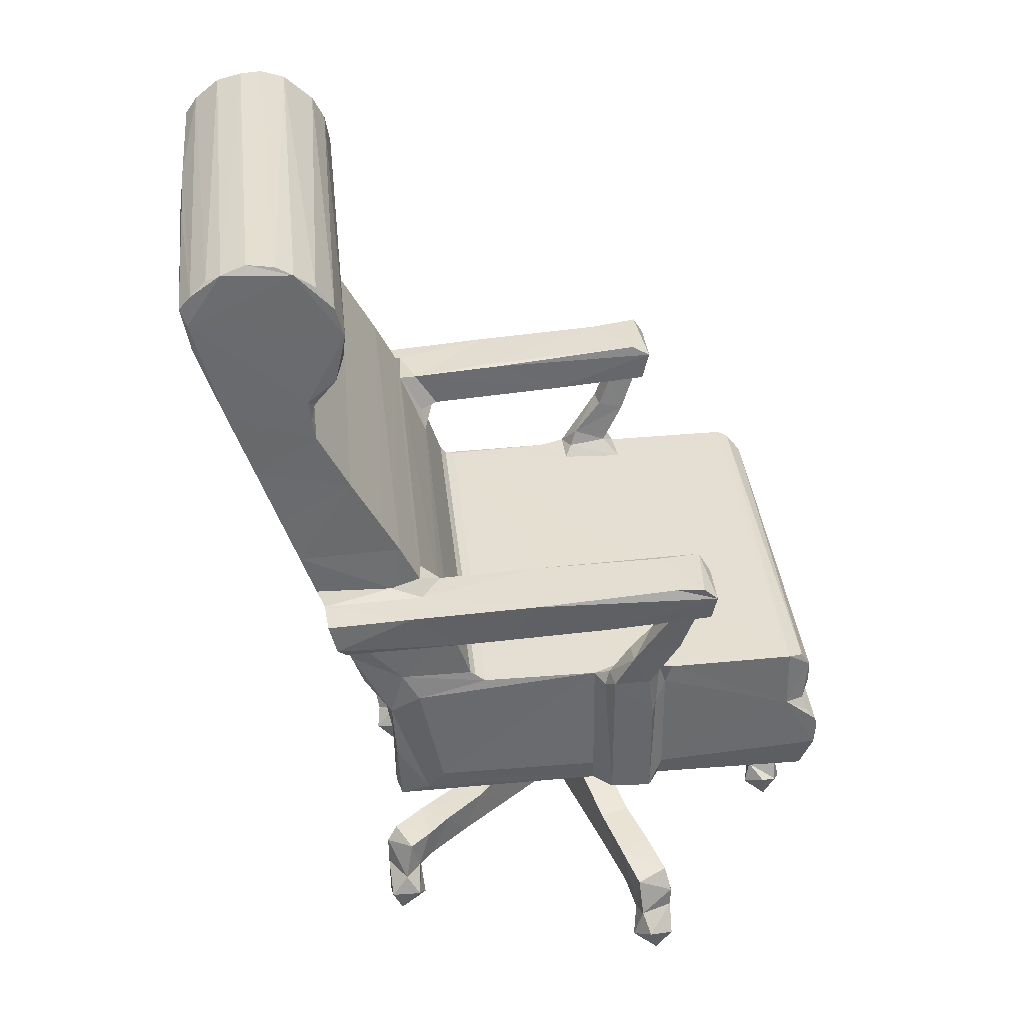
<metadata>
{"format":"obj","ext":"obj","renderer":"f3d","projection":"perspective","resolution":1024,"background":"white","views":[{"elev":37.1,"azim":-95.9,"up":"+Z"}]}
</metadata>
<code>
v 114.8 79.68 1.398
v 114.9 80.33 0.1427
v 114.6 80.53 1.604
v 115.6 79.33 1.035
v 116.4 80.17 0.3491
v 115.5 81.29 2.299
v 116.8 79.75 2.197
v 115.7 79.77 3.306
v 115.7 80.51 4.678
v 105.6 80.17 13.43
v 105.6 80.22 15.19
v 105.9 79.99 14.44
v 105.8 80.75 15.79
v 114.2 80.69 15.7
v 106 80.79 11.47
v 127.9 79.97 14.35
v 127.9 80.27 15.27
v 102.7 88.46 1.217
v 103.8 88.61 0.8902
v 102.6 89.37 0.1563
v 103.8 88.44 2.521
v 103.9 88.41 3.646
v 104.6 88.71 4.76
v 102.2 89.8 1.622
v 103.1 90.69 0.9272
v 104.1 89.4 0.296
v 103.6 90.13 0.2203
v 103.1 90.18 2.589
v 104.1 90.44 2.174
v 103.8 90.37 4.575
v 105.4 89.05 2.76
v 104.8 90.13 2.38
v 105.7 90.9 2.897
v 107.5 89.74 2.994
v 106 91.09 4.953
v 106.9 89.43 4.995
v 108.9 91.92 5.19
v 109.2 92.05 3.17
v 115.2 81.58 1.091
v 116 81.25 0.369
v 116.8 81.12 2.054
v 115.7 81.98 2.853
v 115.8 83.57 3.013
v 115.7 83.29 4.974
v 115.7 86.41 5.328
v 115.7 91.17 3.534
v 115.7 88.52 6.025
v 110.2 90.58 3.187
v 109.5 90.35 5.22
v 112 92.96 6.285
v 112.1 91.21 6.094
v 114.3 93.75 3.495
v 114.5 91.98 3.515
v 115.8 92.37 3.578
v 114.4 91.95 7.477
v 115.7 91.08 7.56
v 115.3 91.85 3.756
v 115.3 91.85 7.813
v 114.4 93.81 7.896
v 112.6 97.6 3.293
v 114.7 94.78 3.491
v 113.2 96.82 6.229
v 114.6 94.94 7.622
v 116 95.88 3.497
v 117.8 95.1 3.479
v 115.9 96.01 7.568
v 114.4 98.02 6.095
v 116.5 95.63 8.145
v 105.6 89.11 12.75
v 105.6 82 16.65
v 106 89.26 11.52
v 106.7 81.11 11.19
v 106.3 91.04 11.28
v 105.6 89.16 18.89
v 114.2 85.03 11.19
v 106.2 80.96 16.41
v 106.5 80.69 18.74
v 105.7 82.08 20.06
v 106.7 80.59 17.49
v 106.3 81.21 19.61
v 105.7 88.79 19.94
v 104.3 88.69 22.65
v 103.9 88.03 24.84
v 105.2 87.86 24.91
v 105.5 88.88 22.46
v 106.4 91.4 19.91
v 104.7 89.95 11.81
v 104.7 92.12 11.92
v 104.6 89.98 17.56
v 105.2 89.72 17.83
v 105.9 93.04 11.56
v 105.6 93.12 12.93
v 104.5 92.19 19.92
v 105.6 93.19 19.87
v 105.7 101.8 12.93
v 106.6 102.1 11.19
v 116 94.46 11.19
v 104.5 90.23 19.96
v 105.4 89.58 20.23
v 105.3 92.63 19.29
v 105.6 89.7 20.97
v 104.4 91.2 21.73
v 106 89.77 20.2
v 105.5 90.11 23.14
v 104 89.41 24.7
v 105.3 89.5 24.75
v 105.5 91.26 21.76
v 105.5 92.39 20.09
v 105.8 99.35 19.77
v 113.9 90.34 11.19
v 126.6 81.1 11.2
v 127.9 80.33 12.95
v 114.4 87.64 10.96
v 115.1 85.99 10.91
v 116.8 85.42 10.95
v 115.4 86.79 9.848
v 116.6 86.04 9.884
v 115.3 88.49 9.883
v 115.1 89.12 10.96
v 114.5 80.96 16.4
v 127.8 99.32 19.77
v 127.9 82.14 20.04
v 127.7 81.61 19.89
v 126.8 80.57 17.64
v 116.7 89.84 10.96
v 115.3 92.66 8.737
v 116.7 92.52 9.175
v 116.1 93.2 9.614
v 116.3 92.55 11.16
v 115.5 94.14 9.005
v 116.3 93.88 10.64
v 117.6 93.06 11.19
v 103.1 87.36 25.59
v 102.8 87.13 27.04
v 105.5 87.06 26.83
v 102.9 87.87 27.66
v 103.2 92.9 25.05
v 106.1 87.39 25.55
v 106.1 87.61 27.57
v 103.3 89.87 25.25
v 103.1 89.27 27.56
v 103.1 96.77 27.05
v 103.3 98.38 24.72
v 106.3 96.68 27.07
v 105.7 90.16 25.17
v 105.9 89.67 27.54
v 106 92.64 25.09
v 106.2 93.01 25.19
v 106.3 95.53 24.89
v 107.1 103.4 1.468
v 108 103 0.7336
v 107.3 104.5 0.2086
v 108.8 104 0.1861
v 107.2 105 1.401
v 107.6 104.1 2.498
v 108.3 103.3 2.748
v 109.1 105.1 2.538
v 108.1 103.7 4.581
v 109.4 105.1 4.002
v 108.3 105.1 0.8554
v 111.5 99.19 5.221
v 110.7 100.2 3.104
v 109.2 102.4 2.878
v 109.8 101.4 5.025
v 112.4 100.8 3.126
v 112.5 100.7 5.125
v 108.9 103.2 2.251
v 110.3 103.7 2.82
v 109.3 104.4 1.801
v 111.2 102.5 2.957
v 108.9 102.6 4.77
v 110.9 102.9 4.933
v 109.8 104.6 4.736
v 114.2 98.31 3.313
v 105.9 102.7 11.77
v 105.6 103.1 18.87
v 106 104.2 11.31
v 108.5 104 11.31
v 105.9 104.6 17.83
v 105.9 104.4 14.58
v 106.5 104.5 11.93
v 106.8 104.6 15.69
v 108.3 104.2 15.33
v 105.9 99.86 20
v 105.9 100.2 20.34
v 105.9 101.2 23.56
v 106.7 101.2 23.44
v 105.9 104 20.34
v 108.1 104.5 16.77
v 107.4 105.3 19.4
v 106 106.1 20.13
v 108.2 104.8 18.82
v 105.9 106.7 21.97
v 105.8 107.1 23.72
v 107.8 105.8 19.68
v 125.4 104.2 15.26
v 127 101.9 11.19
v 124.7 104 11.32
v 125.4 104.7 18.78
v 127.6 100.2 20.4
v 127.3 107.5 24.41
v 127.5 106.1 20.18
v 127.6 107.2 23.31
v 103.3 103.4 26.6
v 103.4 100.7 24.56
v 103.6 107 24.16
v 103.4 107.4 24.62
v 103.6 104 26.56
v 106.4 100.5 24.57
v 105.4 100.8 24.43
v 105 102.8 26.69
v 106.5 101.7 26.72
v 106.7 101 24.21
v 105.3 106.9 24.12
v 105.9 102.8 27.3
v 105.2 108 26.32
v 105.8 104.4 26.78
v 107 102 26.03
v 107.6 101.7 24.67
v 107.3 102.7 27.03
v 105.9 103.8 29.33
v 106.1 104.7 30.97
v 127.5 104 29.7
v 103.5 107.8 26.23
v 105.9 108.3 26.84
v 106.3 107.7 24.86
v 105.9 109.1 29.11
v 105.9 106.2 33.75
v 105.9 110 31.63
v 105.9 107.8 36.83
v 105.9 106.6 40.24
v 106.1 107.8 38.7
v 106.1 108 37.61
v 105.9 108.1 39.02
v 105.9 112.2 38.42
v 105.9 111 34.79
v 125.9 102.6 26.98
v 125.2 101.2 23.53
v 127.6 102.8 27.3
v 127.5 105.9 33.13
v 127.5 109.9 31.42
v 127.4 113.8 43.01
v 127.5 107.8 38.75
v 115.6 114.2 44.23
v 106.3 106.2 41.36
v 105.9 106.1 42.86
v 105.9 106.5 44.41
v 105.9 108.4 46.43
v 106 107.4 45.62
v 106 109.2 46.83
v 105.9 113.7 43.9
v 105.9 111.9 46.63
v 106.1 113.6 42.35
v 106.1 110.6 46.98
v 105.9 113.4 45.49
v 106.1 112.6 46.19
v 127.2 106.2 41.4
v 127.5 109.7 46.94
v 127.3 110.8 46.94
v 127.5 106.3 43.96
v 127.5 106.1 42.45
v 127.5 108.5 46.51
v 127.5 106.9 45.13
v 127.5 112.2 46.49
v 107.4 114.1 43.95
v 106.1 114 44.73
v 115.6 114.1 44.71
v 117.2 80.5 2.172
v 117.5 79.74 3.242
v 117.4 80.46 4.688
v 127.5 80.73 15.76
v 117.4 82.18 2.911
v 117.5 82.97 4.965
v 117.4 86.4 5.33
v 117.4 91.18 3.478
v 117.3 88.51 6.09
v 117.4 91.19 7.608
v 117.9 91.86 3.519
v 117.9 91.82 7.659
v 118.8 91.89 3.454
v 121.5 92.78 3.316
v 120.7 91.27 6.246
v 119 91.89 7.331
v 119.1 93.6 7.597
v 118.7 93.77 3.589
v 117.1 95.67 3.501
v 117.2 95.83 7.698
v 118.5 94.76 3.496
v 118.6 94.08 7.783
v 118.6 94.85 7.729
v 121.6 92.77 6.057
v 119.9 96.67 6.317
v 119.1 98.47 5.836
v 122.9 90.56 3.208
v 122.5 90.71 5.527
v 123.9 90.24 5.163
v 126.3 89.49 2.965
v 126 89.53 5.032
v 124.6 91.77 3.145
v 123.9 92.01 5.273
v 127.9 88.33 0.8243
v 127.4 89.3 0.1163
v 126.9 89.39 1.31
v 127 89.15 2.361
v 128.7 88.58 2.115
v 129.4 89.11 2.132
v 129.3 88.39 3.02
v 129 88.51 4.455
v 127.9 90.66 0.9213
v 128.3 90.31 0.3327
v 128.8 89.4 0.3348
v 127.3 90.28 2.307
v 127.8 90.73 2.854
v 129.9 90.2 3.426
v 126.9 89.17 4.865
v 126.9 91.13 4.96
v 129.1 90.2 4.76
v 129.5 89.94 2.198
v 127.5 80.78 11.49
v 118.9 85.78 11.18
v 117.9 86.93 9.882
v 118 86.36 10.56
v 117.2 88.97 9.856
v 118.5 88.87 10.94
v 119.3 90.28 11.19
v 127.3 80.96 16.41
v 127.1 80.89 19.21
v 126.2 88.9 19.95
v 118 92.52 8.436
v 117.1 93.31 9.55
v 117.9 94.32 8.793
v 116.6 93.06 10.37
v 116.9 94.1 9.515
v 117.1 93.87 10.88
v 126.4 92.23 19.9
v 127.9 81.8 16.47
v 127.5 88.81 11.44
v 127.9 88.65 12.87
v 128 88.94 18.45
v 128 89.07 19.95
v 127.4 88.64 22.81
v 128.6 88.8 22.5
v 127.6 87.95 24.81
v 128.8 88.15 24.26
v 128.2 90.21 11.9
v 128.3 90.5 19.57
v 128.3 92.04 19.79
v 127.6 92.94 11.61
v 128.2 91.83 12.19
v 127.9 93.13 12.89
v 127.9 93.7 19.85
v 127.6 101.7 11.65
v 127.1 89.77 20.64
v 126.9 91.87 20.42
v 127.2 91.55 21.28
v 128.5 89.69 20.9
v 127.4 90.06 23.21
v 127.6 89.42 24.76
v 128.7 90.18 23.09
v 128 92.32 20.14
v 128.9 89.49 24.75
v 126.8 87.47 25.41
v 126.8 87.09 27.05
v 129 87.84 25.04
v 129.8 87.37 25.59
v 126.9 88.15 27.64
v 130 87.05 26.74
v 130.1 87.61 27.63
v 130 90.2 27.08
v 126.6 92.84 25.07
v 127.8 90.03 25.21
v 129.6 90.26 25.23
v 126.5 96.56 26.99
v 126.8 96.88 27.06
v 129.7 93.01 25.05
v 129.7 90.25 27.51
v 126.7 100.7 24.54
v 126.4 101.7 26.69
v 126.4 100.4 24.69
v 129.7 97.12 27.02
v 129.5 100.5 24.59
v 120.5 100.3 3.129
v 121.9 99.38 5.196
v 121.7 102.1 5.018
v 122 99.62 3.157
v 124.1 102.5 2.86
v 123.7 101.7 4.976
v 122.2 102.7 2.921
v 122.5 104.2 0.3008
v 122.7 105.1 1.298
v 122.2 104.1 1.548
v 123 103 0.8322
v 122.6 103.2 2.195
v 124.3 103.2 2.114
v 123.8 103.7 0.1411
v 123.8 105 0.5967
v 124.6 104.6 2.137
v 122.9 103.9 2.775
v 123.5 105 2.199
v 123.9 105.2 3.49
v 125.2 103.8 4.439
v 123.5 104.5 4.721
v 125.4 104 2.577
v 127.6 99.86 19.99
v 125.4 104.5 16.71
v 126.1 105.5 19.53
v 127.5 101.2 23.43
v 127.9 101.8 12.9
v 127.9 102.7 16.41
v 127.7 104.2 11.27
v 126.6 104.5 11.92
v 126.6 104.5 14.71
v 127.7 102.8 13.43
v 127.7 104.5 14.89
v 128 102.7 19.64
v 126.5 105 18.45
v 127.7 104.5 19.23
v 127.6 105 18.85
v 127.6 103.9 20.7
v 127.5 108.5 27.25
v 127.5 107.9 37.08
v 127.3 108 37.88
v 127.5 106.7 40.08
v 127.5 110.9 34.48
v 127.5 112.7 39.82
v 125.8 101.4 24.63
v 128.1 100.9 24.34
v 128.5 102.5 26.7
v 129.6 103.9 26.58
v 128.5 102.6 24.37
v 128 103.6 26.85
v 128.1 107 24.07
v 129.4 106.3 24.19
v 128.2 108 26.33
v 129.4 107.3 24.4
v 129.5 107.8 26.29
v 127.5 113.5 45.45
v 120.3 114.1 43.97
v 120.2 114.1 44.63
v 127.5 114.1 44.61
f 2 1 3
f 2 5 4
f 2 4 1
f 1 6 3
f 1 4 8
f 1 8 6
f 4 7 8
f 10 12 11
f 11 14 13
f 12 16 11
f 11 17 14
f 18 20 19
f 18 19 21
f 22 21 23
f 20 24 25
f 26 19 20
f 20 27 26
f 20 25 27
f 20 18 24
f 18 21 24
f 21 28 24
f 24 28 25
f 21 22 28
f 25 28 29
f 22 30 28
f 26 32 19
f 19 32 31
f 19 31 21
f 26 27 29
f 25 29 27
f 29 32 26
f 32 33 31
f 32 29 33
f 31 33 34
f 22 23 30
f 30 23 35
f 21 31 36
f 21 36 23
f 23 36 35
f 28 30 29
f 29 35 33
f 29 30 35
f 31 34 36
f 33 35 37
f 33 38 34
f 33 37 38
f 36 37 35
f 2 39 40
f 2 40 5
f 2 3 39
f 3 6 39
f 6 8 42
f 6 41 39
f 8 9 44
f 8 44 42
f 42 44 45
f 43 42 46
f 42 45 46
f 45 47 46
f 34 48 36
f 36 48 49
f 36 49 37
f 34 38 48
f 37 50 38
f 48 51 49
f 49 51 37
f 37 51 50
f 38 50 52
f 48 38 52
f 48 54 53
f 48 52 54
f 48 55 51
f 51 55 50
f 48 53 55
f 46 47 56
f 53 54 57
f 46 57 54
f 53 57 55
f 55 57 58
f 46 56 57
f 56 58 57
f 52 50 59
f 60 61 62
f 62 61 63
f 52 61 54
f 52 59 61
f 59 63 61
f 61 60 64
f 61 64 54
f 54 64 65
f 64 66 68
f 15 10 69
f 11 70 10
f 69 71 15
f 15 73 72
f 15 71 73
f 10 70 69
f 11 13 70
f 13 76 70
f 70 77 78
f 76 79 77
f 76 77 70
f 78 77 80
f 70 74 69
f 70 78 81
f 70 81 74
f 82 85 84
f 78 86 81
f 87 71 69
f 71 87 73
f 69 74 90
f 87 90 89
f 87 69 90
f 87 88 73
f 88 91 73
f 88 92 91
f 88 87 93
f 91 92 95
f 91 96 73
f 73 96 72
f 89 90 98
f 98 90 99
f 74 99 90
f 87 89 93
f 93 100 88
f 88 100 92
f 89 98 93
f 81 103 99
f 81 99 74
f 98 101 82
f 98 99 101
f 99 103 101
f 103 86 101
f 82 102 98
f 82 83 105
f 82 105 102
f 105 104 102
f 82 101 85
f 85 104 106
f 101 104 85
f 102 104 107
f 98 102 93
f 93 108 100
f 93 102 108
f 86 107 101
f 101 107 104
f 102 107 108
f 86 108 107
f 81 86 103
f 86 94 108
f 92 100 94
f 100 108 94
f 75 72 110
f 15 72 111
f 15 112 10
f 113 114 75
f 116 117 114
f 116 113 118
f 113 116 114
f 118 113 119
f 75 110 113
f 13 120 76
f 13 14 120
f 76 120 79
f 78 123 122
f 80 123 78
f 78 121 86
f 79 124 77
f 72 97 110
f 118 119 125
f 55 126 59
f 55 58 126
f 56 126 58
f 56 127 126
f 126 127 128
f 110 119 113
f 110 97 129
f 50 55 59
f 59 126 130
f 59 130 63
f 126 128 130
f 63 130 66
f 63 66 67
f 66 130 68
f 129 97 131
f 94 86 121
f 134 133 135
f 133 134 137
f 83 82 84
f 83 84 133
f 84 138 133
f 134 139 136
f 134 135 139
f 133 138 135
f 135 138 139
f 133 140 83
f 140 133 137
f 83 140 105
f 134 136 141
f 137 134 142
f 134 141 142
f 137 142 143
f 105 140 145
f 85 106 84
f 106 145 84
f 106 104 105
f 105 145 106
f 140 137 147
f 140 147 145
f 136 146 141
f 84 145 138
f 138 147 148
f 145 147 138
f 138 148 139
f 148 144 139
f 139 146 136
f 137 149 147
f 141 144 142
f 146 144 141
f 147 149 148
f 139 144 146
f 148 149 144
f 150 152 151
f 151 152 153
f 152 150 154
f 150 156 155
f 150 155 154
f 155 157 154
f 156 158 155
f 155 158 159
f 152 154 160
f 60 161 162
f 162 161 164
f 162 165 60
f 156 167 163
f 163 167 168
f 152 160 153
f 160 169 153
f 150 151 167
f 151 153 167
f 150 167 156
f 153 169 167
f 160 157 169
f 169 157 168
f 163 168 170
f 167 169 168
f 163 162 164
f 163 164 171
f 163 171 156
f 171 164 172
f 156 171 158
f 155 159 157
f 159 158 173
f 171 173 158
f 171 172 173
f 168 159 173
f 162 163 170
f 162 170 165
f 165 170 166
f 170 172 166
f 164 161 172
f 161 166 172
f 168 172 170
f 168 173 172
f 161 60 62
f 62 67 161
f 161 67 166
f 60 165 174
f 174 166 67
f 174 165 166
f 60 174 64
f 64 174 66
f 67 66 174
f 63 67 62
f 157 160 154
f 168 157 159
f 91 95 175
f 92 94 95
f 95 94 176
f 91 175 177
f 91 177 96
f 95 176 175
f 175 176 179
f 175 180 177
f 177 180 181
f 96 177 178
f 177 181 178
f 181 182 178
f 175 179 180
f 181 180 182
f 182 183 178
f 184 185 109
f 179 176 188
f 180 179 182
f 183 182 189
f 182 192 189
f 182 190 192
f 94 109 176
f 176 109 188
f 109 185 188
f 186 188 185
f 179 193 191
f 179 188 193
f 188 186 194
f 191 190 179
f 182 179 190
f 190 191 195
f 188 194 193
f 72 96 97
f 178 183 196
f 97 197 132
f 97 96 197
f 96 178 197
f 94 121 109
f 189 192 199
f 192 190 199
f 109 121 184
f 191 193 202
f 193 201 203
f 143 142 204
f 143 204 205
f 205 204 207
f 206 205 207
f 137 209 149
f 137 143 209
f 143 210 209
f 143 205 210
f 142 211 204
f 142 144 211
f 211 144 212
f 149 212 144
f 210 213 209
f 210 187 213
f 149 209 212
f 205 206 214
f 205 214 210
f 204 211 208
f 211 212 215
f 214 194 210
f 208 211 216
f 211 215 217
f 211 217 216
f 186 187 210
f 209 213 218
f 213 187 219
f 213 219 218
f 209 218 212
f 212 220 215
f 218 220 212
f 218 219 220
f 186 210 194
f 215 221 217
f 207 204 224
f 204 208 224
f 208 216 224
f 217 225 216
f 206 226 214
f 207 224 216
f 207 216 226
f 206 207 226
f 214 226 194
f 226 216 225
f 193 194 226
f 217 221 227
f 217 227 225
f 221 222 228
f 221 228 227
f 227 228 229
f 233 234 230
f 233 232 234
f 232 231 234
f 234 235 230
f 228 236 229
f 228 230 236
f 230 235 236
f 187 238 219
f 220 237 215
f 221 223 222
f 187 186 238
f 219 237 220
f 215 239 221
f 237 239 215
f 193 226 201
f 225 227 241
f 227 229 241
f 222 240 228
f 229 236 241
f 236 242 241
f 236 235 242
f 231 245 246
f 231 246 234
f 246 247 248
f 247 249 248
f 246 251 234
f 246 248 251
f 235 234 251
f 235 251 253
f 235 253 244
f 248 252 251
f 248 250 254
f 248 254 252
f 251 252 255
f 252 256 255
f 246 245 257
f 235 244 242
f 250 258 254
f 246 260 247
f 246 257 261
f 248 262 250
f 247 263 249
f 262 258 250
f 256 252 264
f 251 266 253
f 253 266 265
f 251 255 266
f 253 265 244
f 265 267 244
f 265 266 267
f 255 267 266
f 4 5 7
f 5 268 7
f 7 268 269
f 7 269 8
f 8 269 270
f 8 270 9
f 10 112 16
f 10 16 12
f 16 17 11
f 17 271 14
f 16 112 17
f 5 40 41
f 5 41 268
f 39 41 40
f 6 272 41
f 6 42 272
f 268 272 269
f 268 41 272
f 42 43 272
f 9 273 44
f 9 270 273
f 269 273 270
f 272 273 269
f 272 274 273
f 44 273 274
f 43 275 272
f 272 275 274
f 44 274 45
f 45 274 276
f 45 276 47
f 274 275 277
f 47 276 277
f 47 277 56
f 274 277 276
f 43 46 275
f 46 278 275
f 46 54 278
f 275 278 277
f 277 278 279
f 278 281 280
f 278 280 279
f 279 280 283
f 282 283 280
f 54 285 278
f 54 65 285
f 65 64 286
f 64 68 286
f 286 68 287
f 281 278 285
f 65 288 285
f 285 289 284
f 285 288 289
f 289 288 290
f 284 291 285
f 65 286 288
f 288 292 290
f 294 282 280
f 294 295 282
f 283 291 284
f 283 282 291
f 295 291 282
f 294 296 295
f 294 297 296
f 297 298 296
f 294 280 299
f 280 281 299
f 281 291 300
f 281 300 299
f 295 300 291
f 295 296 300
f 281 285 291
f 301 305 304
f 301 304 303
f 301 306 305
f 307 308 305
f 302 301 303
f 302 303 309
f 302 309 310
f 302 311 301
f 302 310 311
f 303 312 309
f 297 312 304
f 297 313 312
f 303 304 312
f 309 312 313
f 297 315 298
f 299 300 316
f 294 313 297
f 294 299 313
f 299 316 313
f 296 316 300
f 296 298 316
f 304 305 297
f 297 305 315
f 315 305 308
f 315 308 317
f 315 317 316
f 315 316 298
f 314 313 316
f 311 306 301
f 311 318 306
f 310 318 311
f 310 309 318
f 313 314 309
f 309 314 318
f 306 314 307
f 305 306 307
f 306 318 314
f 316 317 314
f 307 314 308
f 317 308 314
f 15 319 112
f 15 111 319
f 75 320 72
f 72 320 111
f 115 114 117
f 117 322 115
f 117 321 322
f 115 322 320
f 117 323 321
f 117 116 323
f 116 118 323
f 321 324 322
f 321 323 324
f 322 324 320
f 75 115 320
f 75 114 115
f 324 325 320
f 14 326 120
f 14 271 326
f 326 124 120
f 120 124 79
f 124 327 77
f 80 327 123
f 77 327 80
f 78 122 328
f 118 125 323
f 125 324 323
f 56 277 127
f 277 329 127
f 279 329 277
f 329 330 127
f 279 283 329
f 119 110 125
f 125 110 325
f 110 129 132
f 110 132 325
f 125 325 324
f 128 127 332
f 127 330 332
f 332 131 128
f 332 129 131
f 330 334 332
f 332 334 132
f 332 132 129
f 130 131 333
f 128 131 130
f 68 130 333
f 68 333 331
f 330 333 334
f 131 334 333
f 131 97 334
f 331 333 330
f 290 287 331
f 68 331 287
f 329 283 284
f 284 289 331
f 284 331 329
f 330 329 331
f 289 290 331
f 287 290 292
f 292 293 287
f 334 97 132
f 325 197 320
f 132 197 325
f 78 328 121
f 121 328 335
f 112 336 17
f 111 337 319
f 319 338 112
f 112 338 336
f 338 339 336
f 337 338 319
f 271 336 326
f 271 17 336
f 124 123 327
f 124 326 123
f 326 336 122
f 326 122 123
f 336 340 122
f 336 339 340
f 328 122 340
f 341 344 343
f 341 342 344
f 320 197 111
f 338 337 345
f 338 345 346
f 337 348 345
f 345 348 349
f 349 348 350
f 345 347 346
f 345 349 347
f 111 197 337
f 337 197 348
f 349 350 351
f 348 352 350
f 338 346 339
f 328 340 353
f 328 353 354
f 353 341 355
f 339 346 340
f 341 353 356
f 340 356 353
f 341 357 355
f 356 342 341
f 328 354 335
f 354 353 355
f 354 360 335
f 354 355 360
f 347 360 359
f 355 359 360
f 355 357 359
f 349 351 347
f 335 351 121
f 335 360 351
f 360 347 351
f 340 346 356
f 356 346 359
f 342 361 344
f 356 359 342
f 342 359 361
f 346 347 359
f 343 364 362
f 364 365 362
f 343 344 364
f 362 367 363
f 362 365 367
f 363 368 366
f 363 367 368
f 343 362 358
f 362 371 358
f 362 370 371
f 341 358 357
f 341 343 358
f 358 371 361
f 357 358 359
f 362 363 370
f 370 363 373
f 370 375 371
f 363 366 373
f 374 366 376
f 370 373 378
f 377 370 379
f 379 370 378
f 366 374 373
f 374 376 380
f 344 361 364
f 361 372 364
f 361 359 358
f 371 372 361
f 364 372 365
f 366 368 376
f 365 369 367
f 367 369 368
f 368 369 376
f 371 375 372
f 372 375 365
f 365 375 369
f 369 380 376
f 375 380 369
f 286 287 293
f 286 293 382
f 288 286 382
f 382 293 384
f 288 385 292
f 385 383 292
f 288 382 385
f 292 383 293
f 382 386 385
f 293 383 384
f 385 387 383
f 389 391 390
f 391 389 392
f 391 392 393
f 388 393 386
f 386 393 394
f 392 389 395
f 389 390 396
f 389 396 395
f 395 396 397
f 392 394 393
f 388 398 393
f 393 398 391
f 391 398 390
f 398 399 390
f 398 400 399
f 392 395 394
f 395 397 394
f 399 400 397
f 382 388 386
f 382 384 388
f 383 387 384
f 385 401 387
f 385 386 401
f 388 384 398
f 384 387 402
f 398 402 400
f 398 384 402
f 396 390 399
f 396 399 397
f 386 394 403
f 394 397 403
f 386 403 401
f 387 401 402
f 397 400 403
f 401 403 400
f 402 401 400
f 178 196 198
f 197 178 198
f 184 200 185
f 121 404 184
f 184 404 200
f 199 190 406
f 185 407 186
f 185 200 407
f 183 189 196
f 189 405 196
f 189 199 405
f 407 238 186
f 190 195 406
f 195 191 406
f 406 191 202
f 193 203 202
f 352 408 350
f 197 352 348
f 350 408 351
f 408 409 351
f 198 410 197
f 198 411 410
f 198 412 411
f 198 196 412
f 197 410 352
f 352 410 413
f 352 413 408
f 408 413 409
f 411 414 410
f 411 412 414
f 413 410 414
f 351 409 415
f 121 351 415
f 121 415 404
f 404 415 200
f 196 405 412
f 405 416 412
f 405 199 416
f 412 416 414
f 413 414 409
f 409 414 417
f 414 418 417
f 414 416 418
f 417 415 409
f 200 415 419
f 200 419 407
f 419 415 417
f 419 417 202
f 419 203 407
f 199 406 416
f 416 406 418
f 406 202 418
f 417 418 202
f 202 203 419
f 238 237 219
f 222 223 240
f 226 225 420
f 225 241 420
f 226 420 201
f 240 230 228
f 230 421 233
f 233 421 422
f 233 422 232
f 231 232 243
f 422 243 232
f 231 243 423
f 230 240 421
f 377 379 426
f 370 377 375
f 373 374 378
f 374 380 378
f 375 377 381
f 427 381 377
f 378 380 428
f 238 426 237
f 238 377 426
f 379 378 426
f 237 426 378
f 238 407 377
f 407 427 377
f 378 428 237
f 237 428 239
f 239 428 431
f 407 432 427
f 427 432 430
f 407 203 432
f 239 223 221
f 381 429 375
f 375 429 380
f 381 427 430
f 380 429 428
f 430 433 381
f 430 432 433
f 431 420 239
f 431 428 434
f 431 434 420
f 203 201 432
f 201 420 434
f 239 420 223
f 223 420 424
f 223 424 240
f 424 420 241
f 432 435 433
f 381 435 429
f 381 433 435
f 428 436 434
f 428 429 436
f 435 436 429
f 432 201 435
f 201 434 435
f 434 436 435
f 240 424 421
f 422 421 243
f 241 242 424
f 424 242 425
f 421 424 243
f 424 425 243
f 247 260 263
f 249 262 248
f 254 259 252
f 259 264 252
f 231 257 245
f 254 258 259
f 423 257 231
f 261 260 246
f 257 423 261
f 260 261 263
f 423 437 261
f 261 437 263
f 249 263 262
f 263 437 262
f 423 243 437
f 243 425 437
f 262 437 264
f 262 264 258
f 259 258 264
f 244 438 242
f 267 255 439
f 267 439 244
f 439 255 437
f 244 439 438
f 242 438 440
f 256 437 255
f 438 439 440
f 256 264 437
f 425 242 437
f 437 242 440
f 439 437 440

</code>
